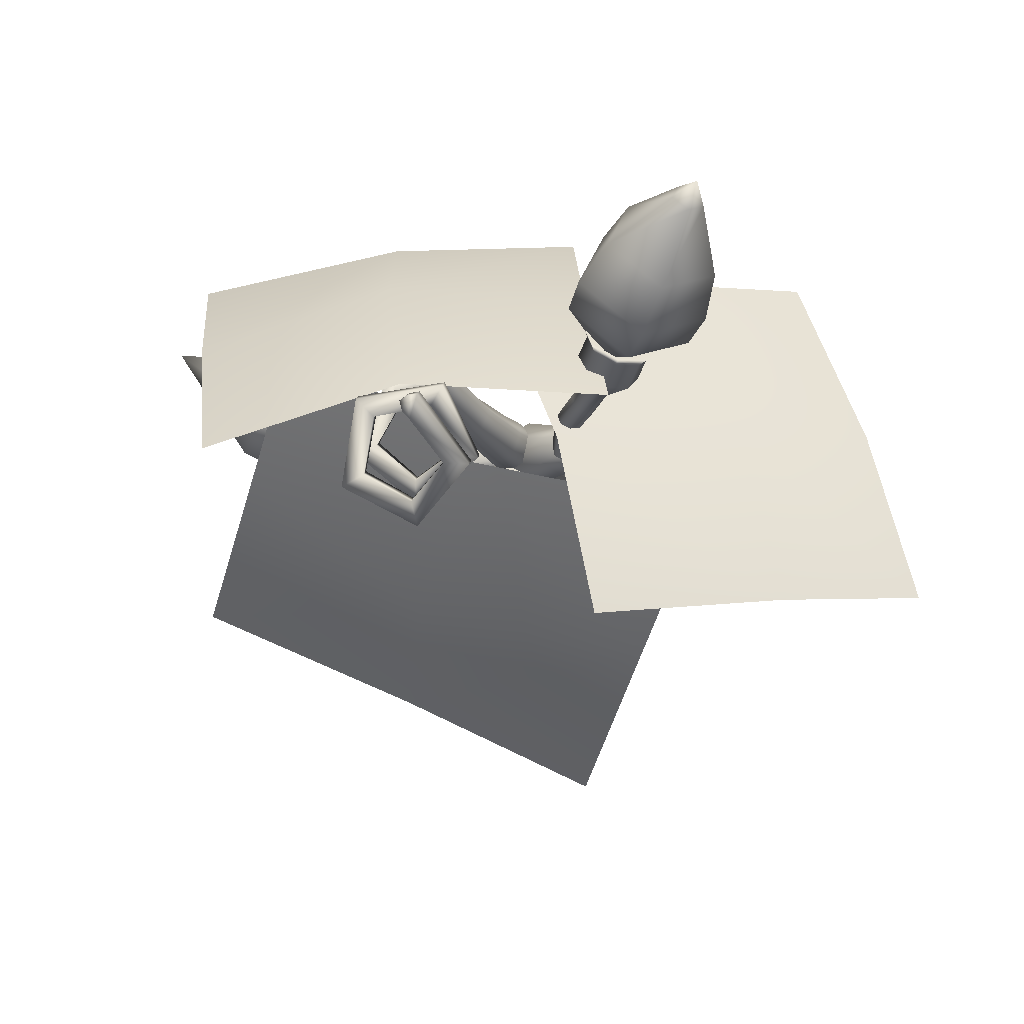
<metadata>
{"format":"obj","ext":"obj","renderer":"f3d","projection":"perspective","resolution":1024,"background":"white","views":[{"elev":-4.6,"azim":-166.0,"up":"+Z"}]}
</metadata>
<code>
o model_1732
v -0.2747 0.6985 0.1977
v -0.2904 0.6983 0.1844
v -0.3001 0.7025 0.2118
v -0.3031 0.6832 0.1899
v -0.2953 0.674 0.2066
v -0.2777 0.6835 0.2113
v -0.2747 0.6985 0.1977
v -0.1716 0.5405 0.06505
v -0.1656 0.569 0.1572
v -0.2359 0.5312 0.1381
v -0.1716 0.5405 0.06505
v -0.1533 0.629 0.1025
v -0.1716 0.5405 0.06505
v -0.2161 0.6282 0.04956
v -0.1533 0.629 0.1025
v -0.1716 0.5405 0.06505
v -0.2671 0.5678 0.07161
v -0.1716 0.5405 0.06505
v -0.2167 0.6317 0.2045
v -0.2783 0.5986 0.1878
v -0.2566 0.5536 0.162
v -0.1826 0.5934 0.1821
v -0.2059 0.6842 0.1566
v -0.1698 0.6565 0.1245
v -0.261 0.6836 0.1102
v -0.2059 0.6842 0.1566
v -0.1698 0.6565 0.1245
v -0.2358 0.6557 0.06883
v -0.3057 0.6306 0.1295
v -0.2895 0.5921 0.09202
v -0.2359 0.5312 0.1381
v -0.1656 0.569 0.1572
v -0.1533 0.629 0.1025
v -0.1533 0.629 0.1025
v -0.2161 0.6282 0.04956
v -0.2671 0.5678 0.07161
v 0.1589 0.2804 -0.01907
v 0.1682 0.2672 -0.02938
v 0.1422 0.2595 -0.02531
v 0.1676 0.2506 -0.0198
v 0.1578 0.2535 -0.00357
v 0.1525 0.2719 -0.003117
v 0.1589 0.2804 -0.01907
v 0.3924 0.3307 0.1157
v 0.2547 0.329 0.1029
v 0.2761 0.2554 0.1011
v 0.3924 0.3307 0.1157
v 0.2805 0.3627 0.03906
v 0.3924 0.3307 0.1157
v 0.3178 0.31 -0.002186
v 0.2805 0.3627 0.03906
v 0.3924 0.3307 0.1157
v 0.3151 0.2437 0.03613
v 0.3924 0.3307 0.1157
v 0.1951 0.2969 0.04266
v 0.2079 0.2531 0.04158
v 0.2461 0.2479 0.08272
v 0.2252 0.3198 0.08448
v 0.2105 0.317 0.004656
v 0.2504 0.3527 0.02219
v 0.2327 0.2856 -0.01991
v 0.2105 0.317 0.004656
v 0.2504 0.3527 0.02219
v 0.2868 0.3012 -0.01808
v 0.2311 0.2461 0.00291
v 0.2842 0.2365 0.01933
v 0.2761 0.2554 0.1011
v 0.2547 0.329 0.1029
v 0.2805 0.3627 0.03906
v 0.2805 0.3627 0.03906
v 0.3178 0.31 -0.002186
v 0.3151 0.2437 0.03613
v -0.1356 0.4904 0.01213
v -0.1429 0.4813 0.009266
v -0.166 0.513 0.02544
v -0.1588 0.5217 0.02749
v -0.1459 0.4707 0.01456
v -0.1686 0.5028 0.03052
v -0.1429 0.4646 0.02491
v -0.165 0.4969 0.03979
v -0.1357 0.4668 0.03425
v -0.1574 0.4987 0.04778
v -0.1284 0.4758 0.03712
v -0.1503 0.5073 0.04981
v -0.1254 0.4865 0.03182
v -0.1477 0.5176 0.04473
v -0.1284 0.4926 0.02147
v -0.1513 0.5236 0.03548
v -0.1356 0.4904 0.01213
v -0.1588 0.5217 0.02749
v -0.1931 0.5353 0.1141
v -0.1832 0.5511 0.06295
v -0.2213 0.533 0.09735
v -0.0738 0.3331 -0.001463
v -0.06893 0.3404 -0.01031
v -0.09555 0.4392 0.01293
v -0.1001 0.4311 0.02113
v -0.07261 0.3443 -0.02153
v -0.1001 0.4452 0.003285
v -0.08273 0.3426 -0.02855
v -0.111 0.4456 -0.002171
v -0.08273 0.3426 -0.02855
v -0.09336 0.3363 -0.02726
v -0.122 0.4401 -0.0002385
v -0.111 0.4456 -0.002171
v -0.09827 0.329 -0.01842
v -0.1265 0.432 0.00795
v -0.09458 0.3251 -0.007212
v -0.122 0.426 0.0176
v -0.08446 0.3268 -0.0001918
v -0.1111 0.4256 0.02305
v -0.1934 0.5049 0.06343
v -0.2042 0.5195 0.0429
v -0.1975 0.5428 0.02894
v -0.1776 0.5612 0.02955
v -0.1776 0.5612 0.02955
v -0.1561 0.5638 0.04441
v -0.1456 0.5492 0.06482
v -0.1523 0.5259 0.07878
v -0.172 0.5075 0.07828
v -0.1712 0.5862 0.06212
v -0.1935 0.5844 0.04886
v -0.2001 0.6017 0.0526
v -0.1718 0.6039 0.0694
v -0.1603 0.5717 0.08171
v -0.1581 0.5854 0.09434
v -0.1672 0.5492 0.0961
v -0.1671 0.557 0.1128
v -0.1875 0.532 0.09707
v -0.1931 0.5353 0.1141
v -0.2098 0.5301 0.08383
v -0.2213 0.533 0.09735
v -0.2209 0.5447 0.0641
v -0.2353 0.5516 0.07223
v -0.2141 0.5672 0.0497
v -0.2263 0.58 0.0538
v -0.1935 0.5844 0.04886
v -0.2001 0.6017 0.0526
v -0.1718 0.6039 0.0694
v -0.2001 0.6017 0.0526
v -0.2263 0.58 0.0538
v -0.2353 0.5516 0.07223
v -0.1671 0.557 0.1128
v -0.1581 0.5854 0.09434
v 0.06441 0.5437 0.05081
v 0.02992 0.4868 0.06414
v 0.03699 0.4736 0.04009
v 0.05519 0.5188 0.0302
v 0.02333 0.4963 0.03403
v 0.04739 0.5529 0.02421
v 0.01686 0.5064 0.05809
v 0.05823 0.571 0.04484
v 0.02992 0.4868 0.06414
v 0.06441 0.5437 0.05081
v 0.06255 0.5878 -0.02662
v 0.08536 0.5958 -0.03332
v 0.05705 0.6164 -0.03259
v 0.05519 0.5188 0.0302
v 0.08065 0.6205 -0.03928
v 0.08536 0.5958 -0.03332
v 0.01422 0.6066 -0.06558
v 0.0151 0.6007 -0.08978
v 0.009693 0.6304 -0.07153
v 0.06255 0.5878 -0.02662
v 0.01057 0.6245 -0.09574
v 0.0151 0.6007 -0.08978
v -0.03522 0.635 -0.04014
v -0.05859 0.629 -0.04637
v -0.03975 0.6588 -0.0461
v -0.06313 0.6528 -0.05233
v -0.05859 0.629 -0.04637
v -0.02249 0.6794 0.001869
v -0.03584 0.6821 0.02275
v -0.02702 0.7032 -0.004086
v -0.04037 0.7059 0.01679
v -0.03584 0.6821 0.02275
v 0.02575 0.7167 -0.01165
v 0.042 0.7241 0.005723
v 0.02122 0.7405 -0.01761
v 0.03747 0.7479 -0.0002323
v 0.042 0.7241 0.005723
v 0.03078 0.7341 -0.07139
v 0.0528 0.7354 -0.083
v 0.02624 0.7579 -0.07735
v 0.04827 0.7592 -0.08895
v 0.0528 0.7354 -0.083
v -0.02278 0.7482 -0.1003
v -0.02727 0.7414 -0.1238
v -0.02731 0.7719 -0.1062
v -0.0318 0.7652 -0.1298
v -0.02727 0.7414 -0.1238
v -0.06439 0.7802 -0.06646
v -0.08881 0.7753 -0.06743
v -0.06892 0.8039 -0.07241
v -0.09334 0.799 -0.07339
v -0.08881 0.7753 -0.06743
v -0.04356 0.825 -0.02886
v -0.05211 0.8291 -0.005812
v -0.04809 0.8488 -0.03482
v -0.05664 0.8529 -0.01177
v -0.05211 0.8291 -0.005812
v -0.0367 0.8439 -0.01593
v -0.03776 0.8323 -0.02356
v -0.04081 0.8483 -0.02758
v -0.04658 0.8511 -0.01203
v -0.04352 0.8351 -0.008015
v -0.0367 0.8439 -0.01593
v -0.04356 0.825 -0.02886
v -0.04809 0.8488 -0.03482
v -0.05664 0.8529 -0.01177
v -0.05211 0.8291 -0.005812
v -0.1346 0.4623 0.1383
v 0.06661 0.5402 0.1465
v 0.01369 0.6716 0.02437
v -0.1875 0.5937 0.01618
v 0.2704 0.5728 0.08166
v 0.2174 0.7041 -0.04045
v -0.09512 0.3441 0.2231
v 0.1051 0.3853 0.2194
v 0.3099 0.4546 0.1665
v -0.3386 0.3835 -0.189
v -0.2863 0.3327 0.006405
v -0.1039 0.4681 -0.01137
v -0.1562 0.5188 -0.2068
v -0.1829 0.2152 0.1973
v -0.0004923 0.3505 0.1795
v -0.4782 0.2637 -0.1833
v -0.4139 0.1867 0.01004
v -0.3225 0.09535 0.203
v 0.2895 0.3602 -0.04044
v 0.09205 0.3276 -0.1938
v -0.0004889 0.4614 -0.03503
v 0.1979 0.4712 0.1189
v -0.1613 0.2836 -0.2463
v -0.2529 0.3946 -0.08688
v 0.3794 0.2512 -0.1967
v 0.1546 0.1654 -0.3012
v -0.07145 0.1746 -0.4025
v -0.1946 0.3779 -0.003646
v -0.1254 0.3684 -0.02178
v -0.1366 0.3571 -0.03183
v -0.2023 0.3699 -0.01038
v -0.148 0.3453 -0.02178
v -0.2099 0.3619 -0.003646
v -0.2099 0.3619 -0.003646
v -0.148 0.3453 -0.02178
v -0.148 0.3453 -0.001676
v -0.2099 0.3619 0.009821
v -0.1366 0.3571 0.008375
v -0.2023 0.3699 0.01655
v -0.1254 0.3684 -0.001676
v -0.1946 0.3779 0.009821
v -0.1999 0.3775 -0.001868
v -0.2085 0.3722 0.003087
v -0.1999 0.3775 0.008042
v -0.006048 0.1102 -0.0446
v 0.02225 0.1125 -0.02816
v 0.04321 0.005273 -0.03427
v 0.004162 0.005273 -0.05682
v -0.03429 0.108 -0.02816
v -0.03489 0.005273 -0.03427
v -0.03429 0.108 0.004709
v -0.03429 0.108 -0.02816
v -0.03489 0.005273 -0.03427
v -0.03489 0.005273 0.01082
v -0.006048 0.1102 0.02115
v 0.004162 0.005273 0.03336
v 0.02225 0.1125 0.004709
v 0.04321 0.005273 0.01082
v 0.0161 0.1698 -0.02662
v -0.008847 0.1673 -0.04151
v -0.03369 0.165 -0.02662
v -0.03369 0.165 -0.02662
v -0.03369 0.165 0.003166
v -0.008847 0.1673 0.01806
v 0.0161 0.1698 0.003166
v 0.01392 0.2291 -0.02768
v -0.012 0.2236 -0.04362
v -0.03776 0.2175 -0.02768
v -0.03776 0.2175 -0.02768
v -0.03776 0.2175 0.00422
v -0.012 0.2236 0.02017
v 0.01392 0.2291 0.00422
v 0.004387 0.293 -0.03097
v -0.02766 0.2832 -0.05021
v -0.05924 0.2711 -0.03097
v -0.05924 0.2711 -0.03097
v -0.05924 0.2711 0.007513
v -0.02766 0.2832 0.02676
v 0.004387 0.293 0.007513
v -0.0571 0.3441 -0.02586
v -0.07847 0.3304 -0.03999
v -0.09913 0.3163 -0.02586
v -0.09913 0.3163 -0.02586
v -0.09913 0.3163 0.002403
v -0.07847 0.3304 0.01653
v -0.0571 0.3441 0.002403
v -0.1946 0.3779 0.009821
v -0.1946 0.3779 -0.003646
v -0.2023 0.3699 -0.01038
v -0.2056 0.3716 -0.006822
v -0.2099 0.3619 -0.003646
v -0.2112 0.3658 -0.001868
v -0.2112 0.3658 -0.001868
v -0.2099 0.3619 0.009821
v -0.2112 0.3658 0.008042
v -0.2023 0.3699 0.01655
v -0.2056 0.3716 0.013
v -0.1946 0.3779 0.009821
v -0.1999 0.3775 0.008042
v -0.2085 0.3722 0.003087
v 0.03775 0.001685 -0.03112
v 0.004162 0.001685 -0.05051
v 0.03775 0.001685 0.007662
v -0.02942 0.001685 -0.03112
v -0.02942 0.001685 -0.03112
v -0.02942 0.001685 0.007662
v 0.004162 0.001685 0.02705
v -0.02942 0.001685 0.007662
v 0.03775 0.001685 0.007662
v 0.004162 0.001685 0.02705
v -0.02942 0.001685 -0.03112
v 0.03775 0.001685 -0.03112
v 0.004162 0.001685 -0.05051
v 0.04601 0.3399 -0.09191
v 0.07165 0.3623 -0.1398
v 0.0634 0.3675 -0.1404
v 0.03369 0.3477 -0.09282
v 0.04602 0.33 -0.1012
v 0.07165 0.3557 -0.146
v 0.0337 0.3279 -0.1113
v 0.0634 0.3543 -0.1528
v 0.0634 0.3543 -0.1528
v 0.0337 0.3279 -0.1113
v 0.02137 0.3357 -0.1122
v 0.05515 0.3595 -0.1534
v 0.02137 0.3456 -0.103
v 0.05514 0.3661 -0.1472
v 0.06491 0.3621 -0.1489
v 0.06431 0.3665 -0.1434
v 0.07039 0.3626 -0.143
v -0.02375 0.2995 -0.003691
v -4.831e-05 0.2866 -0.004024
v 0.02219 0.3152 -0.04751
v 0.004045 0.3255 -0.04764
v 0.002835 0.2713 -0.02471
v 0.02384 0.3027 -0.06285
v -0.01798 0.2688 -0.04506
v 0.007345 0.3004 -0.0783
v 0.007345 0.3004 -0.0783
v -0.01798 0.2688 -0.04506
v -0.04245 0.2793 -0.04175
v -0.0108 0.3107 -0.07842
v -0.04457 0.297 -0.02404
v -0.01245 0.3232 -0.06309
v 0.0634 0.3675 -0.1404
v 0.07165 0.3623 -0.1398
v 0.07165 0.3557 -0.146
v 0.07039 0.3578 -0.1475
v 0.0634 0.3543 -0.1528
v 0.06432 0.3567 -0.1525
v 0.06432 0.3567 -0.1525
v 0.0634 0.3543 -0.1528
v 0.05515 0.3595 -0.1534
v 0.05824 0.3606 -0.153
v 0.05514 0.3661 -0.1472
v 0.05824 0.3655 -0.1484
v 0.06431 0.3665 -0.1434
v 0.06491 0.3621 -0.1489
v 0.02832 0.5569 0.09891
v 0.03025 0.5617 0.09031
v 0.0146 0.5026 0.04049
v 0.008112 0.496 0.05849
v 0.03613 0.5543 0.1052
v 0.02118 0.488 0.07118
v 0.04587 0.5566 0.1028
v 0.04073 0.4867 0.06586
v 0.0478 0.5614 0.09422
v 0.04722 0.4934 0.04786
v 0.03999 0.5639 0.08796
v 0.03416 0.5013 0.03517
v 0.03999 0.5639 0.08796
v 0.03416 0.5013 0.03517
v 0.03771 0.5728 0.1101
v 0.03025 0.5617 0.09031
v 0.02832 0.5569 0.09891
v -0.03993 0.3086 0.003133
v -0.03314 0.3488 0.007919
v -0.02452 0.351 -0.01873
v -0.03086 0.3087 -0.02572
v -0.02001 0.304 0.02523
v -0.01518 0.342 0.02794
v 0.008983 0.2997 0.01849
v 0.0114 0.3377 0.02135
v 0.01805 0.2998 -0.01027
v 0.02002 0.3398 -0.00527
v -0.001873 0.3041 -0.03238
v 0.002057 0.3464 -0.02534
v 0.002057 0.3464 -0.02534
v -0.001873 0.3041 -0.03238
v -0.01533 0.4199 0.0257
v -0.007951 0.4275 0.003718
v 0.00114 0.4123 0.04183
v 0.025 0.4123 0.03599
v 0.03238 0.4199 0.01401
v 0.01591 0.4275 -0.002126
v 0.01591 0.4275 -0.002126
v 0.02832 0.5569 0.09891
v 0.03613 0.5543 0.1052
v 0.03771 0.5728 0.1101
v 0.04587 0.5566 0.1028
v 0.0478 0.5614 0.09422
v 0.03999 0.5639 0.08796
v 0.03771 0.5728 0.1101
v 0.03025 0.5617 0.09031
v -0.03308 0.2665 -0.02473
v -0.04097 0.2676 0.0007285
v -0.02317 0.265 0.02036
v 0.002518 0.2614 0.01455
v 0.008566 0.2603 -0.008182
v -0.009109 0.2574 -0.03039
v -0.009109 0.2574 -0.03039
v 0.1391 0.2528 -0.00589
v 0.1335 0.2662 -0.007144
v 0.1272 0.2643 -0.01013
v 0.1324 0.2521 -0.008977
v 0.1456 0.2476 -0.01999
v 0.1383 0.2473 -0.02189
v 0.1464 0.2557 -0.03533
v 0.139 0.2548 -0.03595
v 0.1407 0.2691 -0.03659
v 0.1338 0.267 -0.0371
v 0.1343 0.2743 -0.02249
v 0.1279 0.2718 -0.02419
v 0.1343 0.2743 -0.02249
v 0.1279 0.2718 -0.02419
v 0.1955 0.3013 -0.00209
v 0.1867 0.2826 0.02271
v 0.1869 0.2701 -0.01585
v 0.02208 0.2375 0.01101
v -0.02876 0.2104 0.007795
v -0.0119 0.1942 0.01532
v 0.03525 0.2244 0.01728
v 0.005727 0.1839 -0.003111
v 0.04841 0.2162 0.001166
v 0.005101 0.1899 -0.03129
v 0.04798 0.2211 -0.02075
v -0.01609 0.2037 -0.0381
v 0.03403 0.2337 -0.02636
v -0.02939 0.2164 -0.02038
v 0.02159 0.2421 -0.01091
v 0.02159 0.2421 -0.01091
v -0.02939 0.2164 -0.02038
v 0.1954 0.2518 0.02754
v 0.1869 0.2701 -0.01585
v 0.2129 0.2398 0.00756
v 0.1869 0.2701 -0.01585
v 0.2129 0.2398 0.00756
v 0.2217 0.2586 -0.01724
v 0.2217 0.2586 -0.01724
v 0.213 0.2894 -0.02206
v 0.2084 0.2568 -0.02521
v 0.2005 0.2379 0.001387
v 0.1705 0.2438 -0.01275
v 0.1725 0.2566 -0.03676
v 0.1833 0.2499 0.02341
v 0.1597 0.252 0.009007
v 0.1739 0.2808 0.01882
v 0.1508 0.273 0.006752
v 0.1817 0.2996 -0.007784
v 0.1528 0.2858 -0.01726
v 0.1817 0.2996 -0.007784
v 0.1989 0.2876 -0.0298
v 0.1637 0.2776 -0.03901
v 0.1528 0.2858 -0.01726
v 0.2217 0.2586 -0.01724
v 0.213 0.2894 -0.02206
v 0.2129 0.2398 0.00756
v 0.1954 0.2518 0.02754
v 0.1867 0.2826 0.02271
v 0.1955 0.3013 -0.00209
v 0.1955 0.3013 -0.00209
g surface_000
f 18 10 17
f 16 17 14
f 13 14 15
f 11 12 9
f 8 9 10
f 32 33 24
f 32 24 22
f 31 32 22
f 31 22 21
f 36 31 21
f 36 21 30
f 35 36 30
f 23 22 24
f 23 19 22
f 19 21 22
f 19 20 21
f 20 30 21
f 20 29 30
f 29 28 30
f 35 30 28
f 34 35 28
f 34 28 27
f 19 23 7
f 19 7 6
f 20 19 6
f 20 6 5
f 29 20 5
f 29 5 4
f 25 29 4
f 29 25 28
f 25 27 28
f 25 26 27
f 26 25 2
f 26 2 1
f 6 7 3
f 5 6 3
f 4 5 3
f 2 4 3
f 25 4 2
f 1 2 3
f 54 46 53
f 52 53 50
f 49 50 51
f 47 48 45
f 44 45 46
f 68 69 60
f 68 60 58
f 67 68 58
f 67 58 57
f 72 67 57
f 72 57 66
f 71 72 66
f 59 58 60
f 59 55 58
f 55 57 58
f 55 56 57
f 56 66 57
f 56 65 66
f 65 64 66
f 71 66 64
f 70 71 64
f 70 64 63
f 55 59 43
f 55 43 42
f 56 55 42
f 56 42 41
f 65 56 41
f 65 41 40
f 61 65 40
f 65 61 64
f 61 63 64
f 61 62 63
f 62 61 38
f 62 38 37
f 42 43 39
f 41 42 39
f 40 41 39
f 38 40 39
f 61 40 38
f 37 38 39
f 124 122 123
f 124 121 122
f 117 122 121
f 117 116 122
f 88 116 117
f 88 90 116
f 87 90 88
f 87 89 90
f 126 121 124
f 126 125 121
f 118 121 125
f 118 117 121
f 86 117 118
f 86 88 117
f 85 88 86
f 85 87 88
f 96 87 85
f 96 99 87
f 99 89 87
f 99 101 89
f 126 127 125
f 119 125 127
f 119 118 125
f 84 118 119
f 84 86 118
f 83 86 84
f 83 85 86
f 97 85 83
f 97 96 85
f 126 128 127
f 128 129 127
f 120 127 129
f 120 119 127
f 82 119 120
f 82 84 119
f 81 84 82
f 81 83 84
f 111 83 81
f 111 97 83
f 128 130 129
f 130 131 129
f 112 129 131
f 112 120 129
f 80 120 112
f 80 82 120
f 79 82 80
f 79 81 82
f 109 81 79
f 109 111 81
f 130 132 131
f 134 131 132
f 134 133 131
f 113 131 133
f 113 112 131
f 78 112 113
f 78 80 112
f 77 80 78
f 77 79 80
f 107 79 77
f 107 109 79
f 136 133 134
f 136 135 133
f 114 133 135
f 114 113 133
f 75 113 114
f 75 78 113
f 74 78 75
f 74 77 78
f 104 77 74
f 104 107 77
f 138 135 136
f 138 137 135
f 115 135 137
f 115 114 135
f 76 114 115
f 76 75 114
f 73 75 76
f 73 74 75
f 105 74 73
f 105 104 74
f 102 104 105
f 102 103 104
f 103 107 104
f 103 106 107
f 106 109 107
f 106 108 109
f 108 111 109
f 108 110 111
f 110 97 111
f 110 94 97
f 94 96 97
f 94 95 96
f 95 99 96
f 95 98 99
f 98 101 99
f 98 100 101
f 139 92 144
f 139 140 92
f 92 140 141
f 92 141 142
f 92 142 93
f 91 92 93
f 143 92 91
f 144 92 143
f 205 206 207
f 210 206 205
f 210 211 206
f 206 211 208
f 206 208 203
f 202 206 203
f 202 203 204
f 204 205 202
f 209 210 205
f 209 205 204
f 203 209 204
f 203 208 209
f 196 201 200
f 196 200 195
f 191 196 195
f 191 195 190
f 186 191 190
f 186 190 185
f 181 186 185
f 195 200 199
f 195 199 194
f 190 195 194
f 190 194 189
f 185 190 189
f 185 189 184
f 180 185 184
f 181 185 180
f 176 181 180
f 176 180 175
f 171 176 175
f 194 199 197
f 194 197 192
f 189 194 192
f 189 192 187
f 184 189 187
f 184 187 182
f 179 184 182
f 180 184 179
f 175 180 179
f 175 179 174
f 170 175 174
f 171 175 170
f 166 171 170
f 192 197 198
f 192 198 193
f 187 192 193
f 187 193 188
f 182 187 188
f 182 188 183
f 177 182 183
f 179 182 177
f 174 179 177
f 174 177 172
f 169 174 172
f 170 174 169
f 165 170 169
f 166 170 165
f 160 166 165
f 160 165 159
f 154 160 159
f 177 183 178
f 172 177 178
f 172 178 173
f 167 172 173
f 169 172 167
f 163 169 167
f 165 169 163
f 159 165 163
f 159 163 157
f 152 159 157
f 154 159 152
f 152 153 154
f 152 151 153
f 167 173 168
f 161 167 168
f 163 167 161
f 164 163 161
f 164 157 163
f 161 168 162
f 155 161 162
f 155 162 156
f 148 155 156
f 148 156 145
f 145 147 148
f 148 147 149
f 148 149 150
f 150 149 151
f 150 151 152
f 152 157 150
f 158 150 157
f 158 157 155
f 145 146 147
f 216 219 220
f 216 213 219
f 218 219 213
f 218 213 212
f 212 213 214
f 212 214 215
f 214 213 216
f 214 216 217
f 225 228 229
f 225 222 228
f 227 228 222
f 227 222 221
f 221 222 223
f 221 223 224
f 223 222 225
f 223 225 226
f 234 237 238
f 234 231 237
f 236 237 231
f 236 231 230
f 230 231 232
f 230 232 233
f 232 231 234
f 232 234 235
f 323 322 324
f 320 322 323
f 320 319 322
f 319 320 321
f 264 316 317
f 264 317 265
f 262 264 265
f 262 263 264
f 273 263 262
f 273 262 274
f 280 273 274
f 265 317 318
f 265 318 267
f 266 265 267
f 266 262 265
f 274 262 266
f 274 266 275
f 281 274 275
f 280 274 281
f 287 280 281
f 287 281 288
f 294 287 288
f 267 318 314
f 267 314 269
f 268 267 269
f 268 266 267
f 275 266 268
f 275 268 276
f 282 275 276
f 281 275 282
f 288 281 282
f 288 282 289
f 295 288 289
f 294 288 295
f 246 294 295
f 312 269 314
f 312 258 269
f 257 269 258
f 257 268 269
f 276 268 257
f 276 257 270
f 283 276 270
f 282 276 283
f 289 282 283
f 289 283 290
f 296 289 290
f 295 289 296
f 258 312 313
f 258 313 259
f 256 258 259
f 256 257 258
f 270 257 256
f 270 256 271
f 277 270 271
f 283 270 277
f 290 283 277
f 290 277 284
f 297 290 284
f 296 290 297
f 259 313 315
f 259 315 261
f 260 259 261
f 260 256 259
f 271 256 260
f 271 260 272
f 278 271 272
f 277 271 278
f 284 277 278
f 284 278 285
f 291 284 285
f 297 284 291
f 251 297 291
f 249 297 251
f 249 296 297
f 278 272 279
f 285 278 279
f 285 279 286
f 292 285 286
f 291 285 292
f 240 291 292
f 251 291 240
f 252 251 240
f 250 251 252
f 250 249 251
f 248 249 250
f 248 247 249
f 247 296 249
f 247 295 296
f 292 286 293
f 241 292 293
f 240 292 241
f 239 240 241
f 252 240 239
f 241 293 243
f 242 241 243
f 239 241 242
f 242 243 244
f 246 295 247
f 245 246 247
f 245 247 248
f 304 302 305
f 304 305 306
f 311 304 306
f 306 308 311
f 308 310 311
f 308 309 310
f 308 307 309
f 306 305 307
f 306 307 308
f 301 303 254
f 301 302 303
f 301 300 302
f 253 300 301
f 253 299 300
f 298 299 253
f 298 253 255
f 253 254 255
f 253 301 254
f 362 363 364
f 362 364 365
f 362 365 369
f 365 367 369
f 367 368 369
f 367 356 368
f 367 366 356
f 365 364 366
f 365 366 367
f 340 356 357
f 340 357 341
f 339 340 341
f 341 359 339
f 359 361 339
f 359 360 361
f 359 358 360
f 341 357 358
f 341 358 359
f 350 351 352
f 350 352 353
f 334 350 353
f 334 353 335
f 333 334 335
f 333 335 336
f 336 335 337
f 336 337 338
f 353 352 354
f 353 354 355
f 335 353 355
f 335 355 337
f 337 355 345
f 337 345 328
f 338 337 328
f 338 328 327
f 325 327 328
f 325 326 327
f 355 354 342
f 355 342 345
f 342 344 345
f 344 328 345
f 344 325 328
f 325 344 347
f 325 347 329
f 326 325 329
f 326 329 330
f 330 329 331
f 330 331 332
f 342 343 344
f 344 343 346
f 344 346 347
f 347 346 348
f 347 348 349
f 329 347 349
f 329 349 331
f 384 385 386
f 400 422 416
f 400 416 390
f 399 400 390
f 399 390 389
f 399 389 402
f 399 402 407
f 407 402 372
f 407 372 383
f 416 387 390
f 387 389 390
f 387 388 389
f 389 388 401
f 389 401 402
f 402 401 373
f 402 373 372
f 370 372 373
f 370 371 372
f 371 383 372
f 371 382 383
f 416 417 387
f 387 417 418
f 387 418 391
f 388 387 391
f 388 391 392
f 388 392 403
f 388 403 401
f 401 403 375
f 401 375 373
f 374 373 375
f 374 370 373
f 391 418 419
f 391 419 393
f 392 391 393
f 392 393 394
f 392 394 404
f 392 404 403
f 403 404 377
f 403 377 375
f 376 375 377
f 376 374 375
f 393 419 420
f 393 420 395
f 394 393 395
f 394 395 396
f 394 396 405
f 394 405 404
f 404 405 379
f 404 379 377
f 378 377 379
f 378 376 377
f 395 420 421
f 395 421 397
f 396 395 397
f 396 397 398
f 396 398 406
f 396 406 405
f 405 406 381
f 405 381 379
f 380 379 381
f 380 378 379
f 413 415 414
f 412 413 414
f 411 412 410
f 409 411 410
f 408 409 410
f 457 458 459
f 477 472 482
f 477 473 472
f 472 473 474
f 472 474 475
f 475 474 431
f 475 431 433
f 433 431 432
f 433 432 434
f 476 473 477
f 476 462 473
f 462 474 473
f 462 465 474
f 474 465 429
f 474 429 431
f 431 429 430
f 431 430 432
f 430 449 432
f 432 449 451
f 432 451 434
f 478 462 476
f 478 463 462
f 462 463 464
f 462 464 465
f 465 464 427
f 465 427 429
f 429 427 428
f 429 428 430
f 428 447 430
f 430 447 449
f 479 463 478
f 479 466 463
f 463 466 467
f 463 467 464
f 464 467 423
f 464 423 427
f 427 423 426
f 427 426 428
f 426 445 428
f 428 445 447
f 480 466 479
f 480 468 466
f 466 468 469
f 466 469 467
f 467 469 424
f 467 424 423
f 423 424 425
f 423 425 426
f 425 443 426
f 426 443 445
f 481 468 480
f 481 470 468
f 468 470 471
f 468 471 469
f 469 471 435
f 469 435 424
f 424 435 436
f 424 436 425
f 436 440 425
f 425 440 443
f 440 442 443
f 443 442 444
f 443 444 445
f 445 444 446
f 445 446 447
f 436 452 440
f 452 441 440
f 440 441 442
f 452 453 441
f 447 446 448
f 447 448 449
f 449 448 450
f 449 450 451
f 460 461 439
f 461 437 439
f 437 438 439
f 454 456 455
f 438 454 455

</code>
